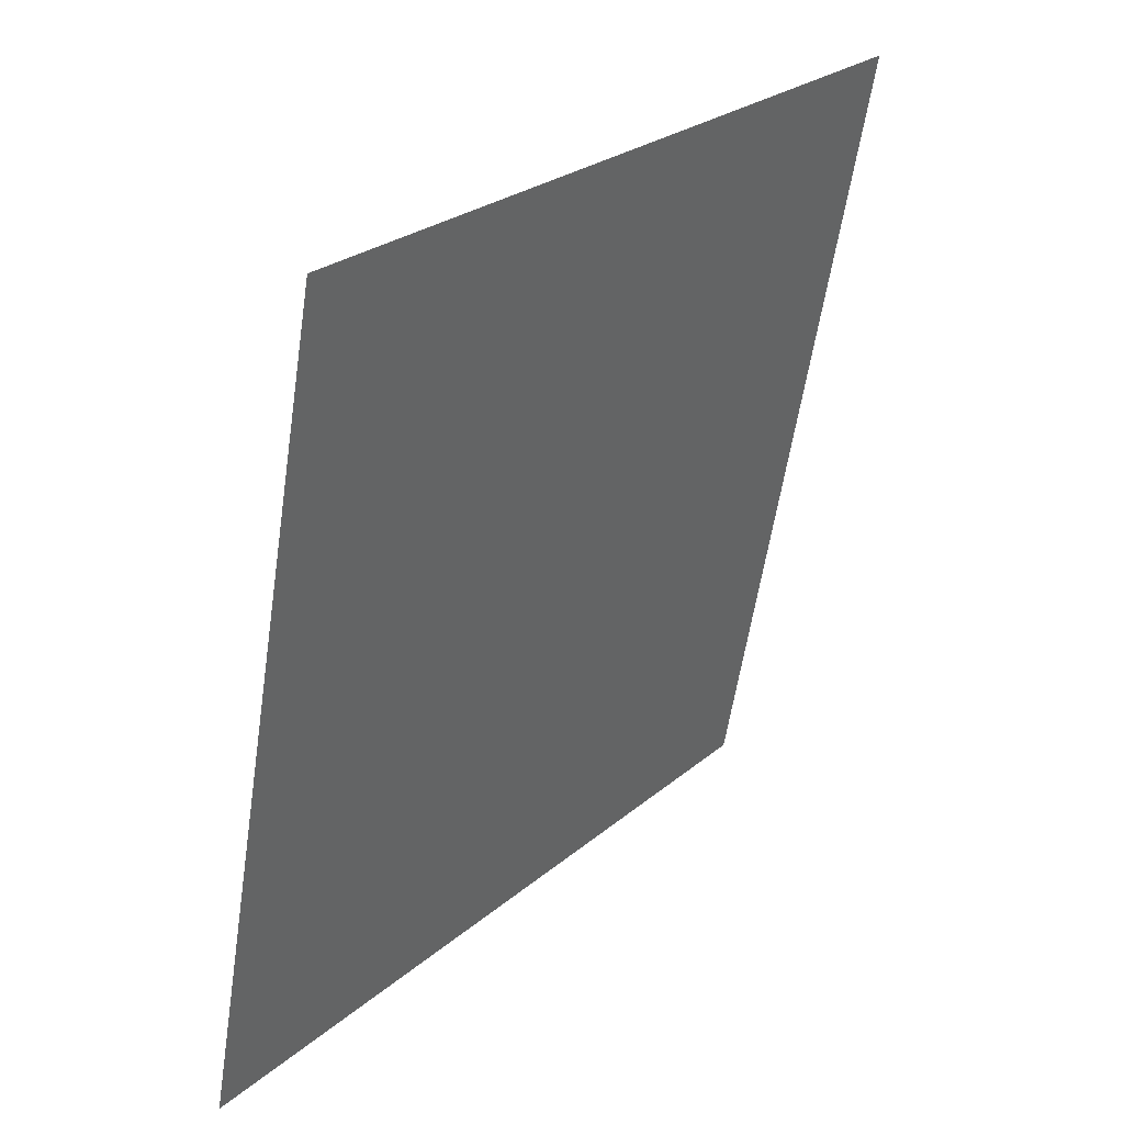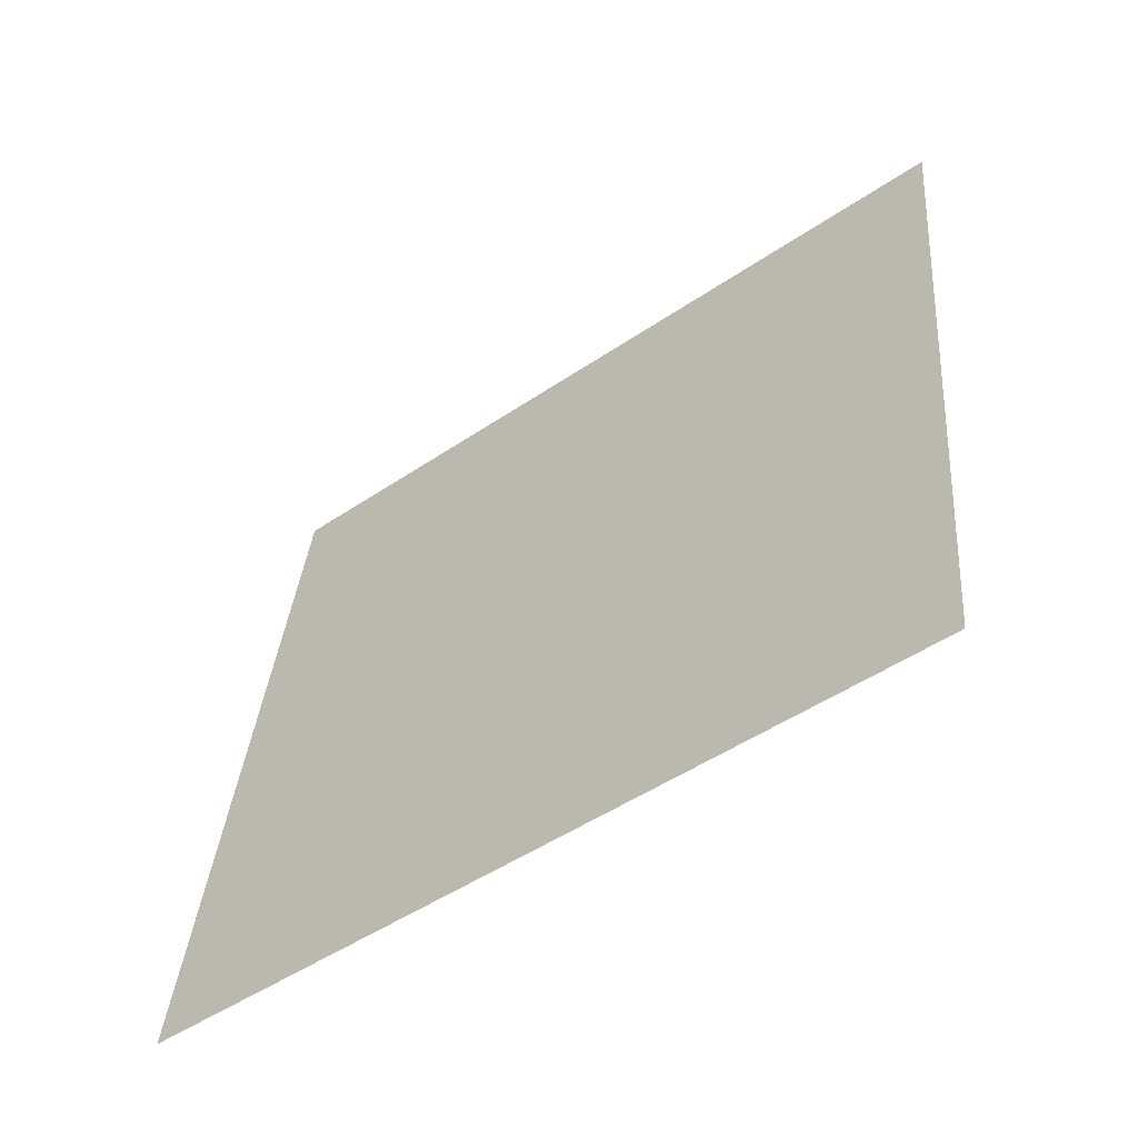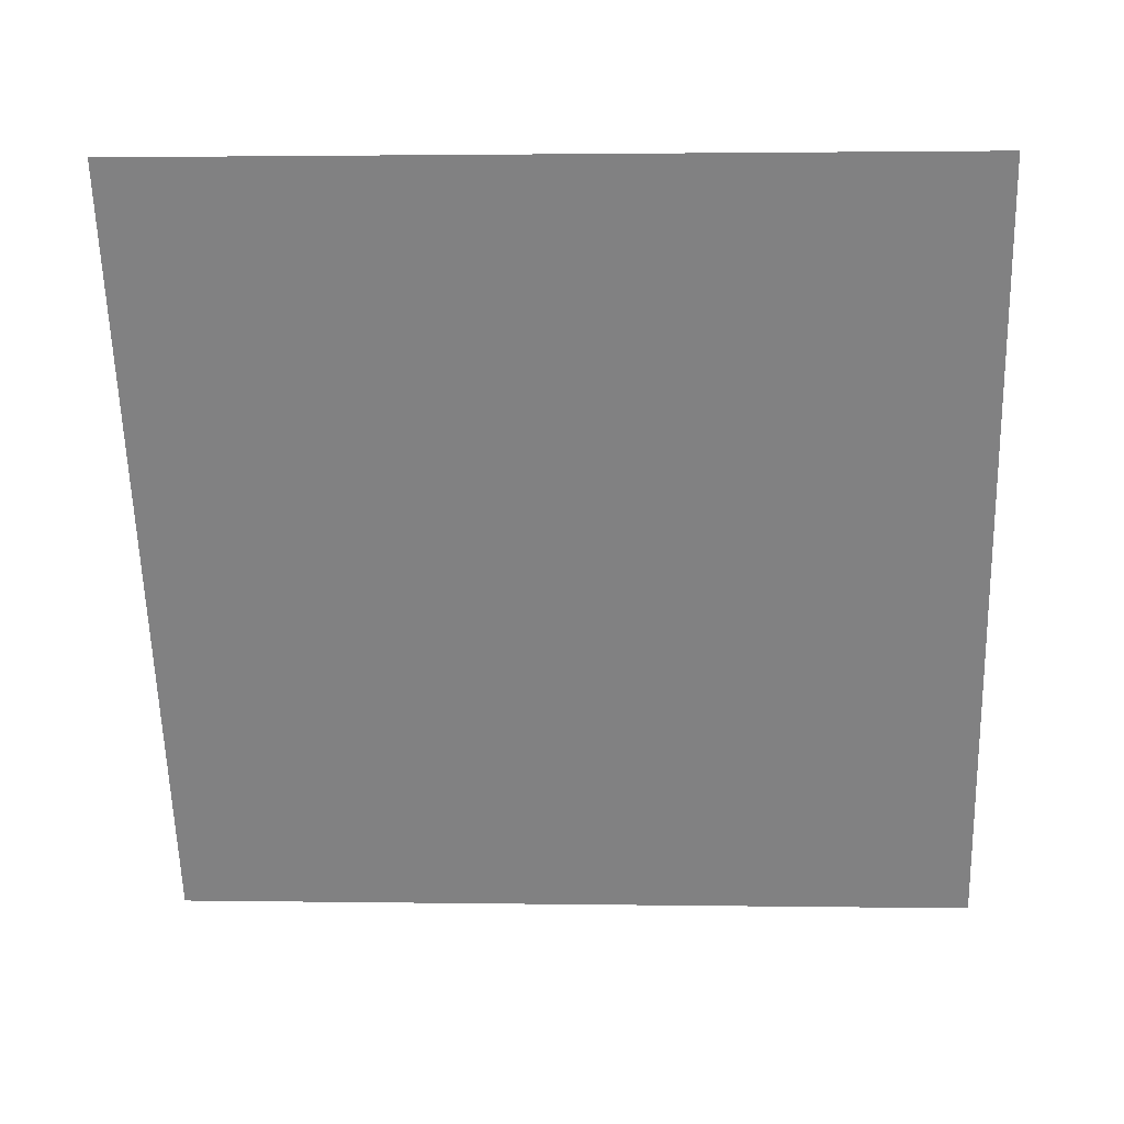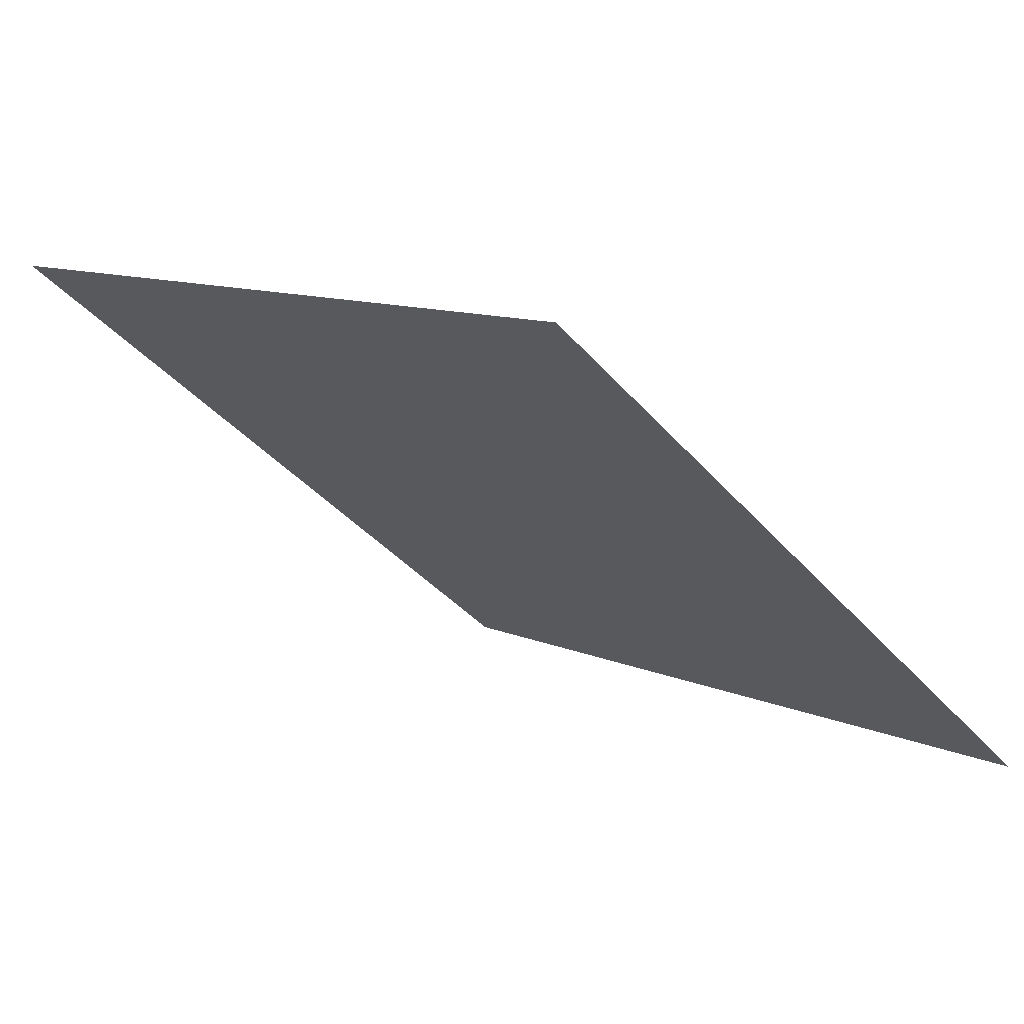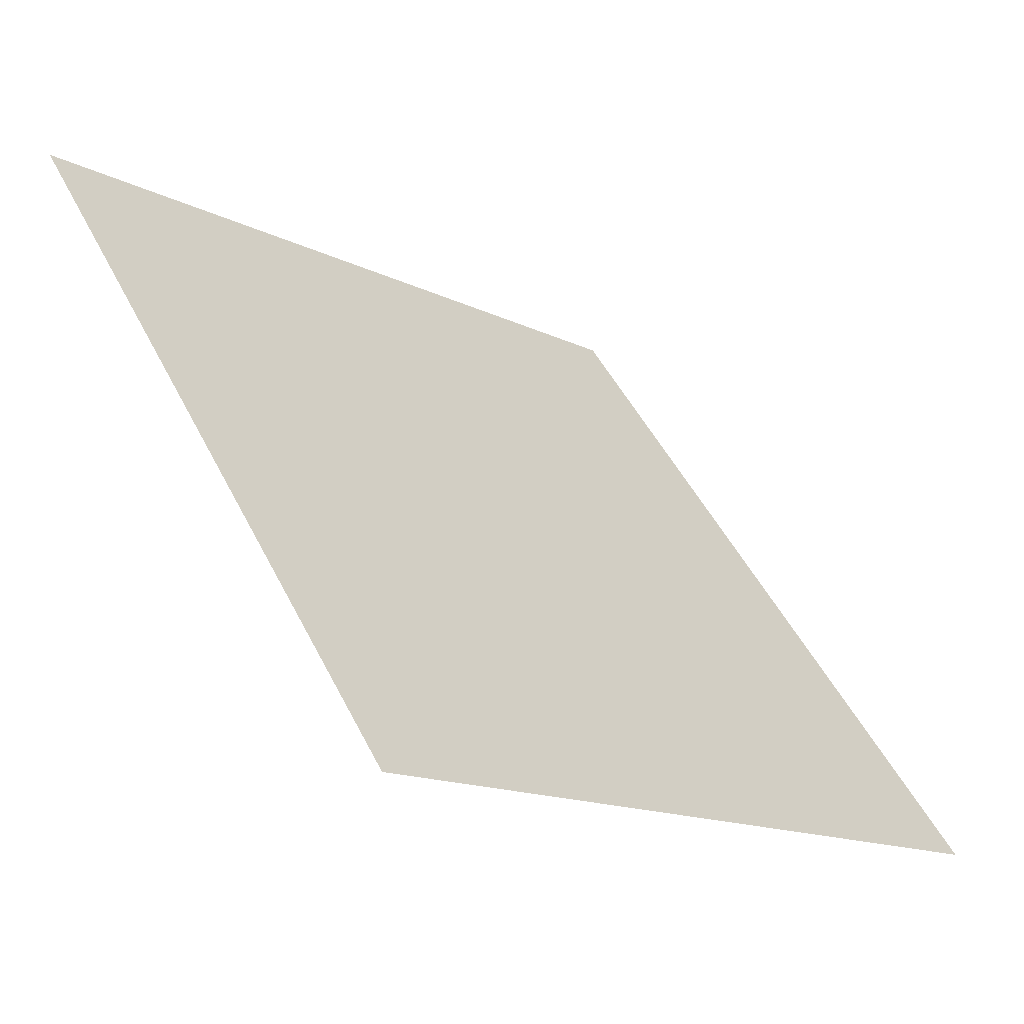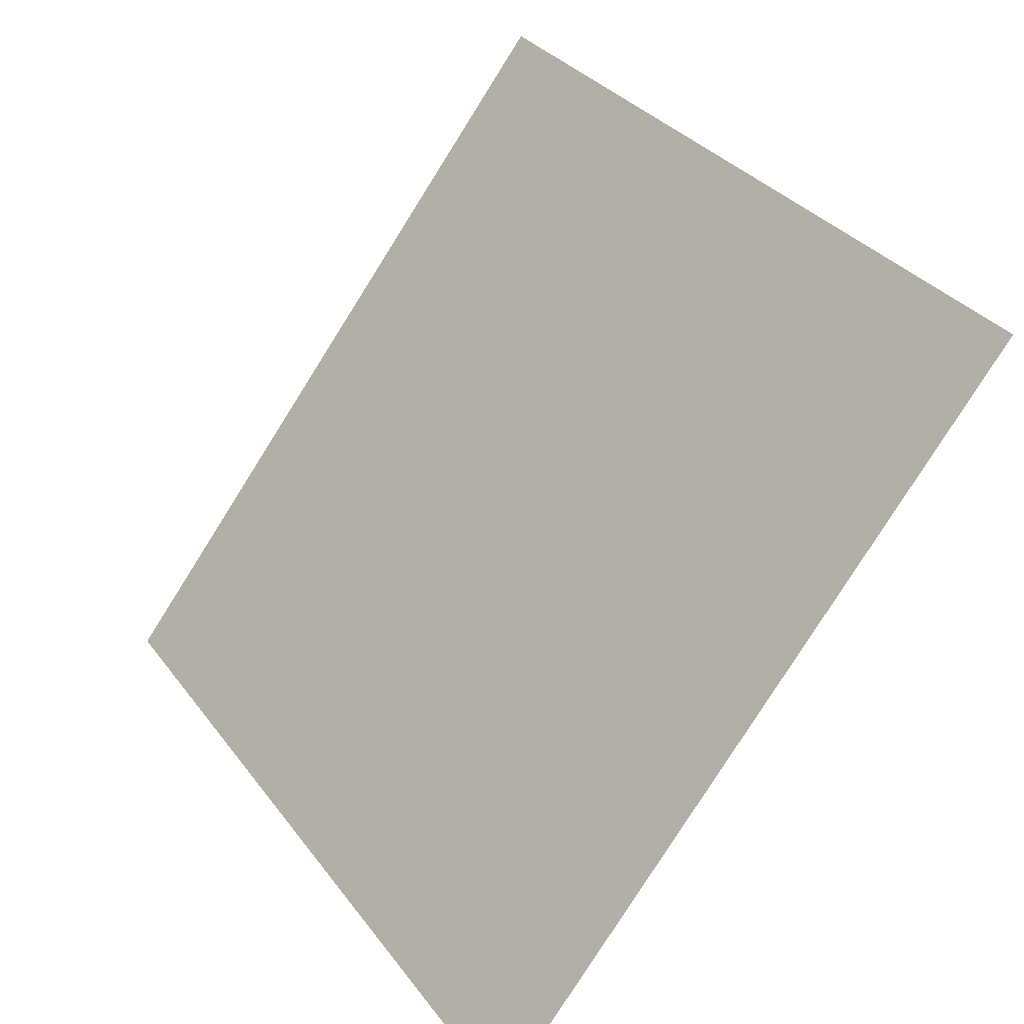
<metadata>
{"format":"obj","ext":"obj","renderer":"f3d","projection":"perspective","resolution":1024,"background":"white","views":[{"elev":-59.0,"azim":80.1,"up":"+Z"},{"elev":35.7,"azim":-84.8,"up":"+Y"},{"elev":-24.1,"azim":3.3,"up":"+Y"},{"elev":8.9,"azim":48.3,"up":"+Y"},{"elev":-14.0,"azim":-48.4,"up":"+Z"},{"elev":-79.0,"azim":-123.6,"up":"+Z"}]}
</metadata>
<code>
v -0.1678 0.8765 0.6243
v -0.1743 0.8766 0.6244
v -0.1742 0.8806 0.6296
v -0.1677 0.8804 0.6296
f 4 3 2 1

</code>
